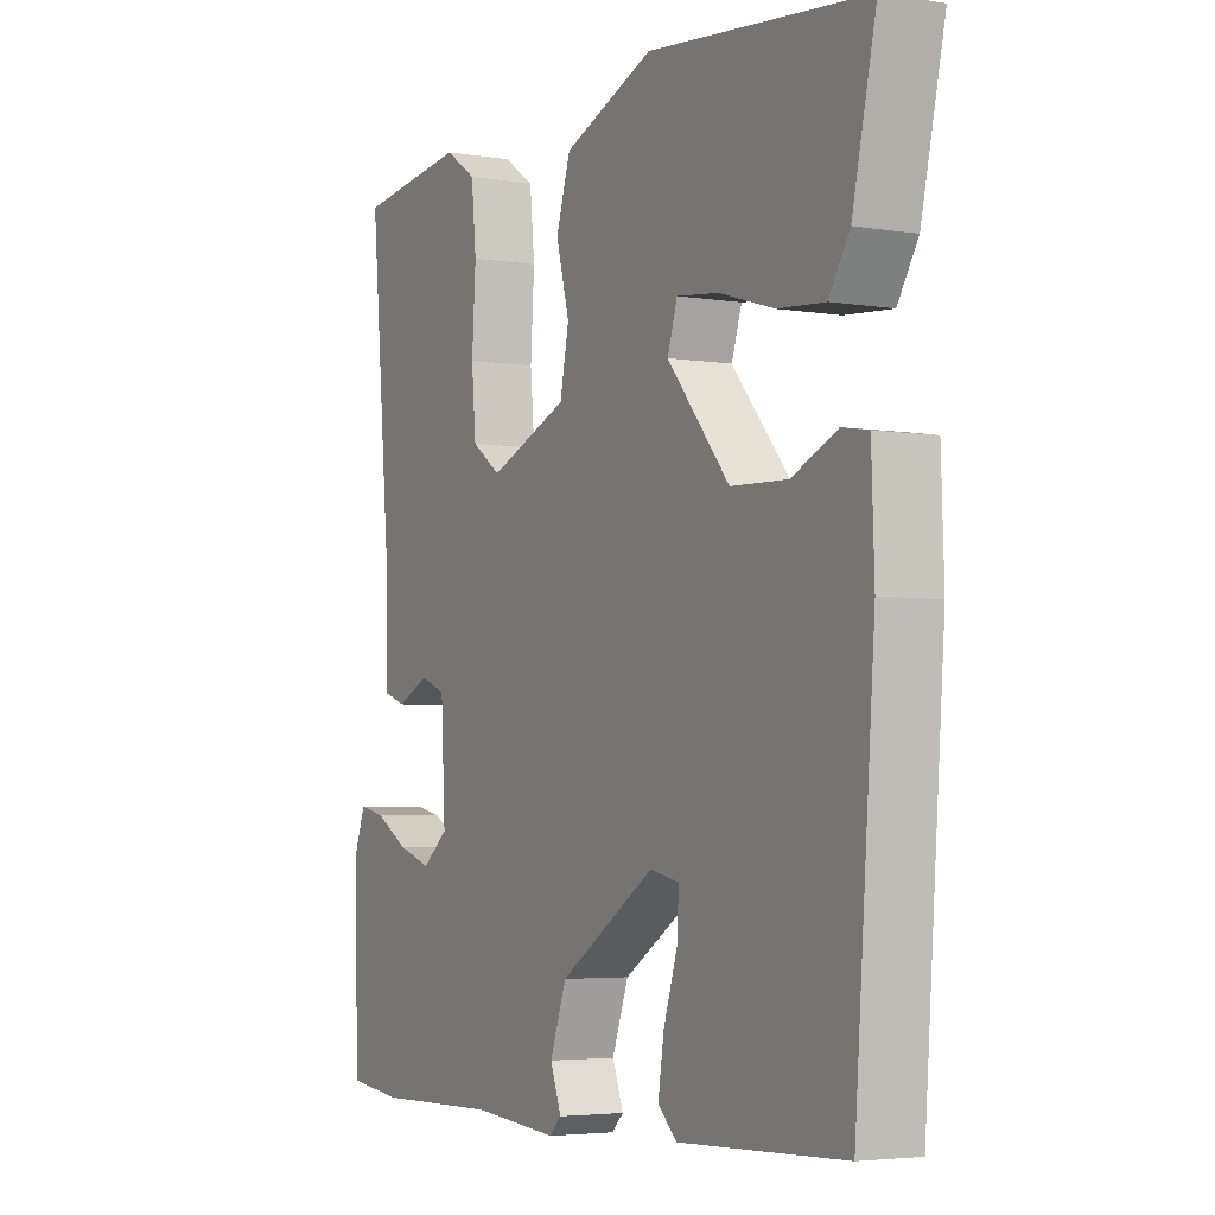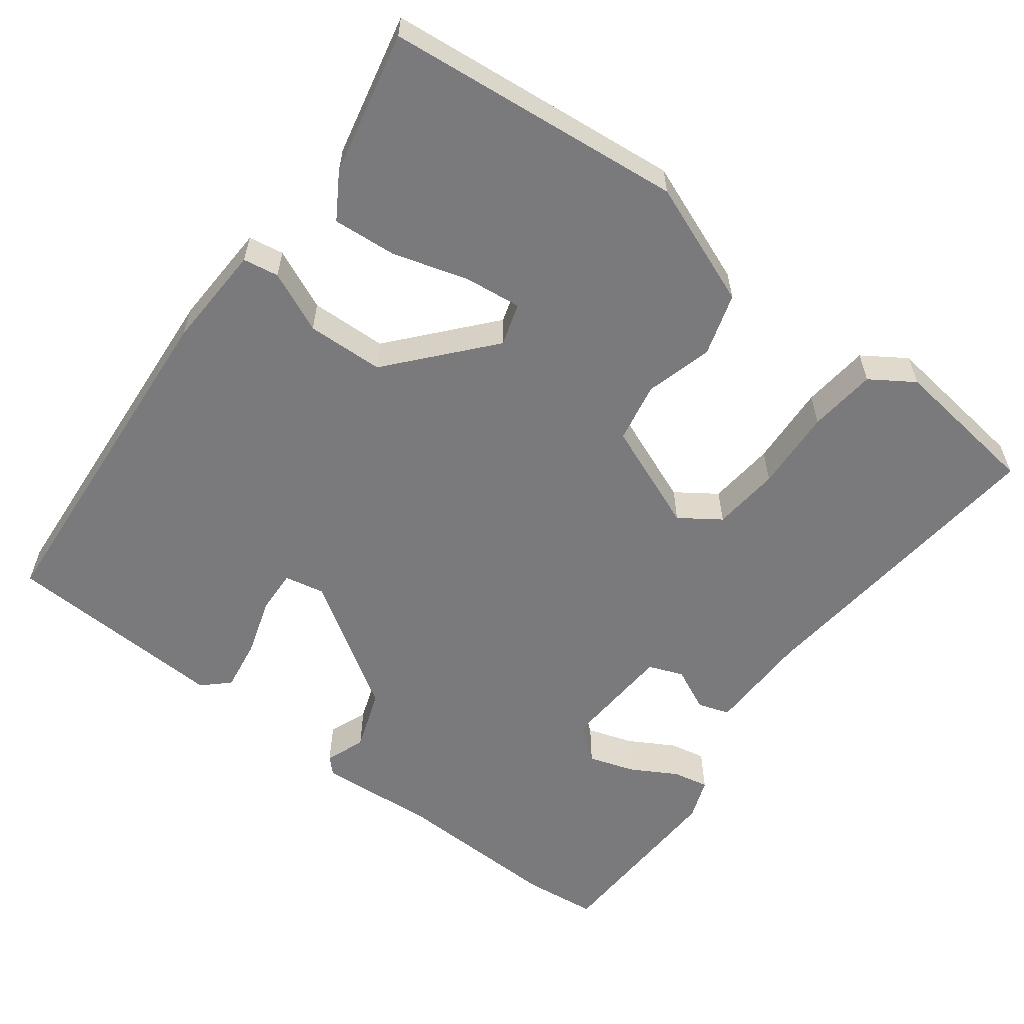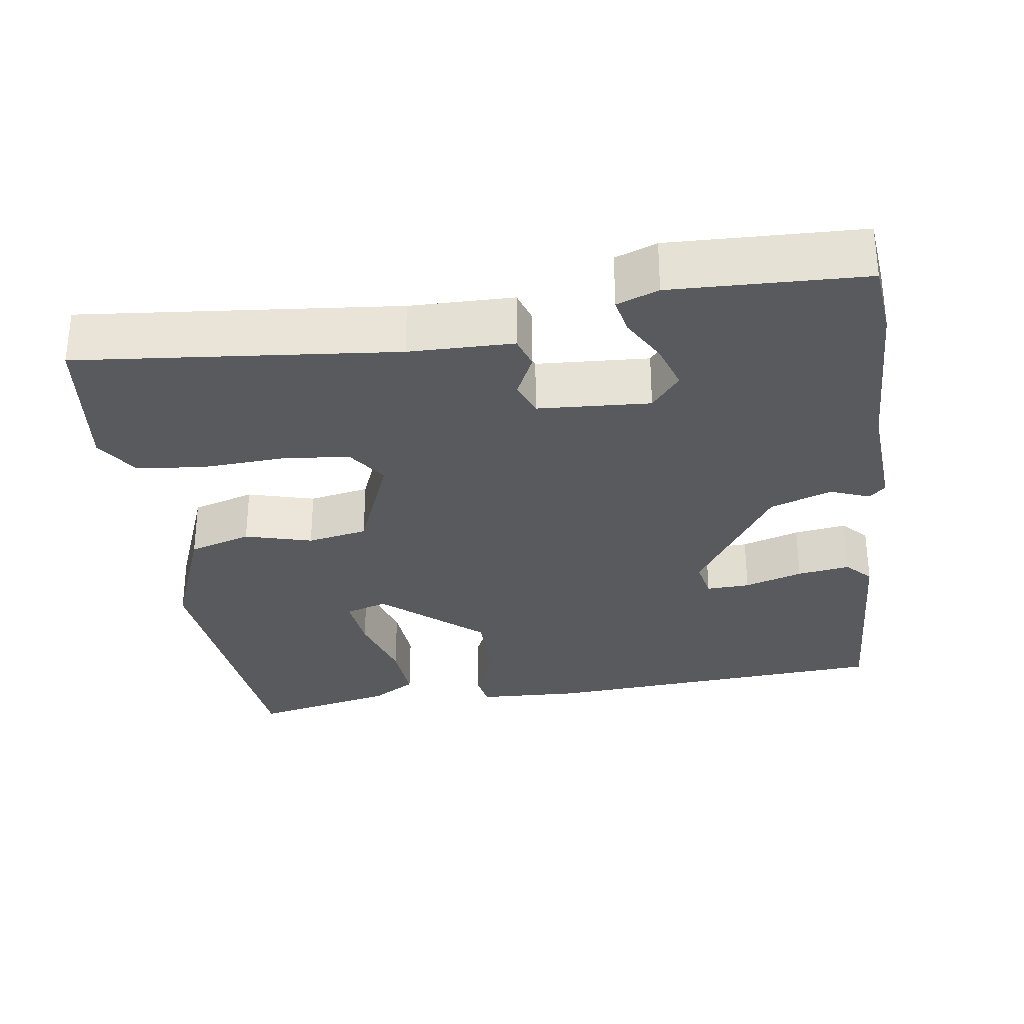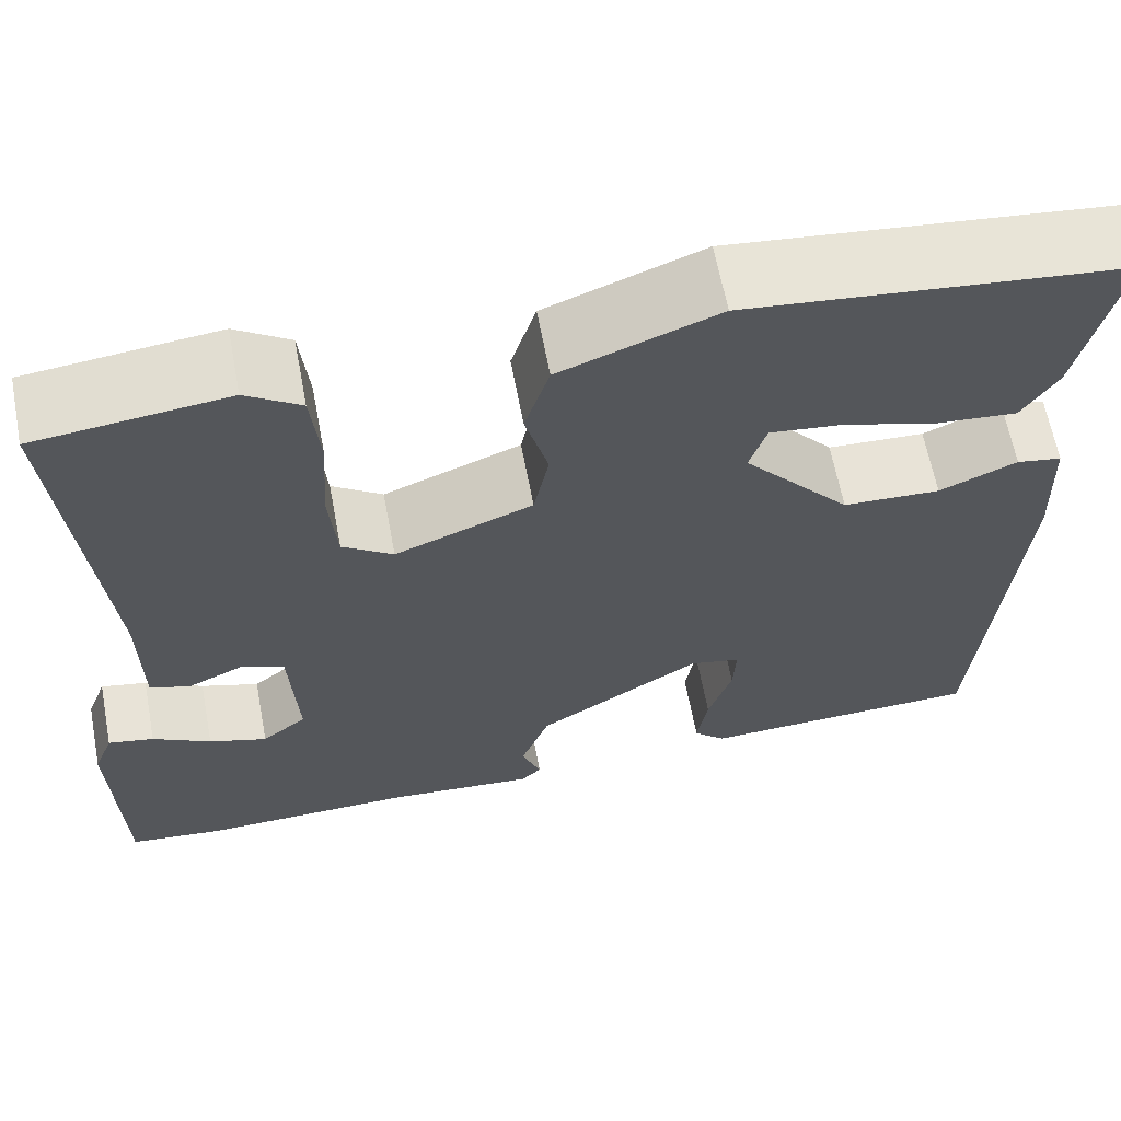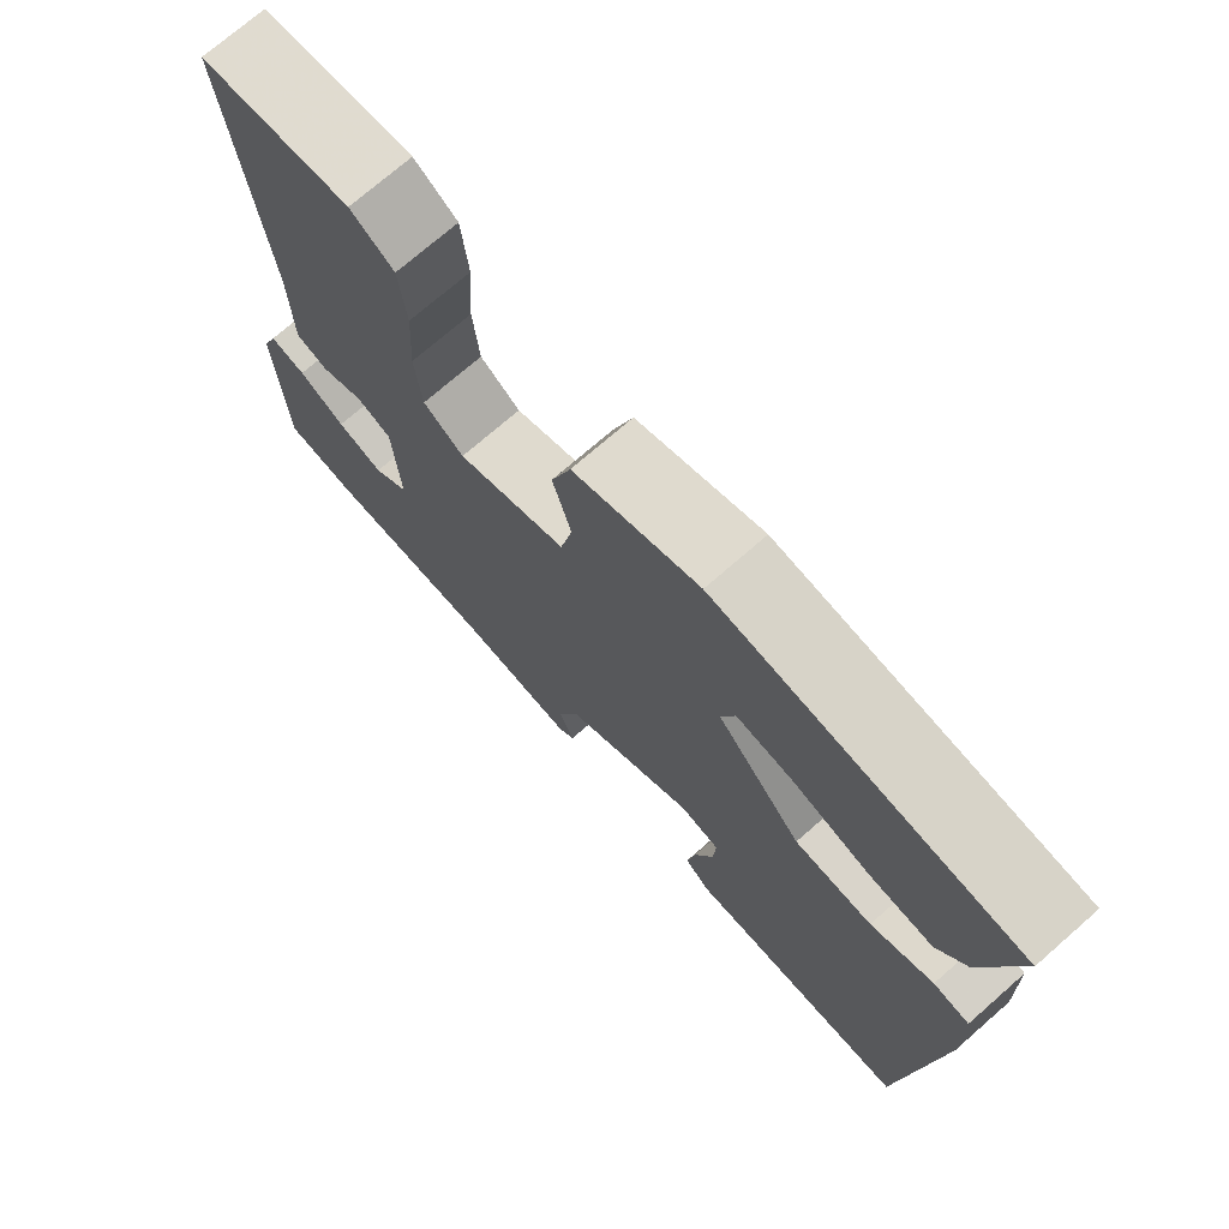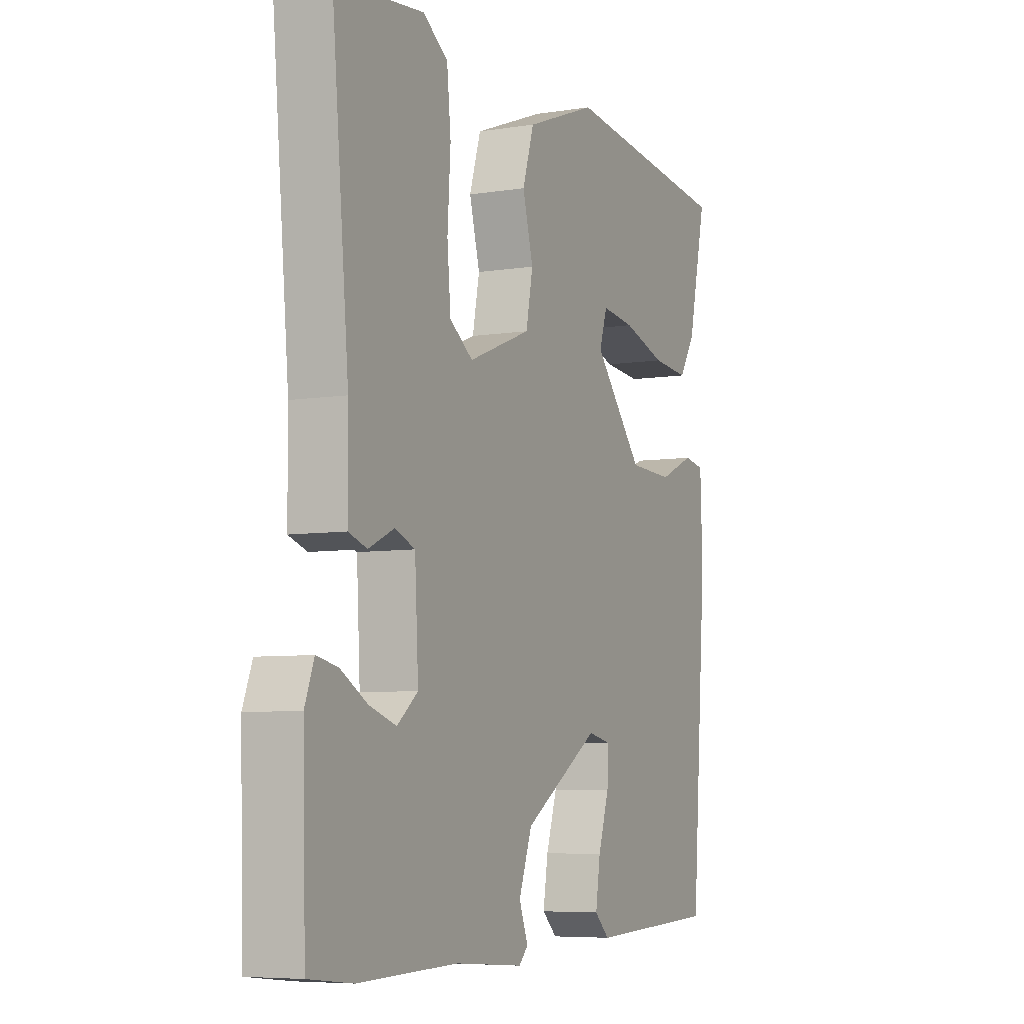
<metadata>
{"format":"obj","ext":"obj","renderer":"f3d","projection":"perspective","resolution":1024,"background":"white","views":[{"elev":-4.1,"azim":-118.3,"up":"+Z"},{"elev":-58.2,"azim":-37.3,"up":"+Y"},{"elev":-30.7,"azim":97.8,"up":"+Y"},{"elev":63.7,"azim":169.3,"up":"+Z"},{"elev":73.4,"azim":-131.1,"up":"+Z"},{"elev":-6.5,"azim":115.4,"up":"+Z"}]}
</metadata>
<code>
v 0.536 0.07 -0.496
v 0.437 0.07 -0.507
v 0.211 0.07 -0.501
v 0.055 0.07 -0.513
v 0.034 0.07 -0.492
v 0.054 0.07 -0.439
v 0.024 0.07 -0.357
v -0.149 0.07 -0.247
v -0.202 0.07 -0.258
v -0.199 0.07 -0.316
v -0.174 0.07 -0.393
v -0.163 0.07 -0.463
v -0.197 0.07 -0.495
v -0.495 0.07 -0.482
v -0.531 0.07 -0.016
v -0.526 0.07 0.123
v -0.479 0.07 0.131
v -0.398 0.07 0.095
v -0.296 0.07 0.099
v -0.183 0.07 0.231
v -0.201 0.07 0.287
v -0.277 0.07 0.278
v -0.376 0.07 0.248
v -0.461 0.07 0.241
v -0.498 0.07 0.3
v -0.541 0.07 0.49
v -0.147 0.07 0.532
v 0.017 0.07 0.469
v 0.043 0.07 0.386
v 0.019 0.07 0.297
v 0.035 0.07 0.217
v 0.179 0.07 0.16
v 0.232 0.07 0.197
v 0.24 0.07 0.287
v 0.233 0.07 0.396
v 0.242 0.07 0.486
v 0.299 0.07 0.524
v 0.499 0.07 0.5
v 0.46 0.07 0.079
v 0.459 0.07 -0.059
v 0.417 0.07 -0.073
v 0.359 0.07 -0.046
v 0.313 0.07 -0.064
v 0.305 0.07 -0.213
v 0.352 0.07 -0.251
v 0.413 0.07 -0.231
v 0.474 0.07 -0.196
v 0.522 0.07 -0.186
v 0.543 0.07 -0.241
v 0.536 0 -0.496
v 0.437 0 -0.507
v 0.211 0 -0.501
v 0.055 0 -0.513
v 0.034 0 -0.492
v 0.054 0 -0.439
v 0.024 0 -0.357
v -0.149 0 -0.247
v -0.202 0 -0.258
v -0.199 0 -0.316
v -0.174 0 -0.393
v -0.163 0 -0.463
v -0.197 0 -0.495
v -0.495 0 -0.482
v -0.531 0 -0.016
v -0.526 0 0.123
v -0.479 0 0.131
v -0.398 0 0.095
v -0.296 0 0.099
v -0.183 0 0.231
v -0.201 0 0.287
v -0.277 0 0.278
v -0.376 0 0.248
v -0.461 0 0.241
v -0.498 0 0.3
v -0.541 0 0.49
v -0.147 0 0.532
v 0.017 0 0.469
v 0.043 0 0.386
v 0.019 0 0.297
v 0.035 0 0.217
v 0.179 0 0.16
v 0.232 0 0.197
v 0.24 0 0.287
v 0.233 0 0.396
v 0.242 0 0.486
v 0.299 0 0.524
v 0.499 0 0.5
v 0.46 0 0.079
v 0.459 0 -0.059
v 0.417 0 -0.073
v 0.359 0 -0.046
v 0.313 0 -0.064
v 0.305 0 -0.213
v 0.352 0 -0.251
v 0.413 0 -0.231
v 0.474 0 -0.196
v 0.522 0 -0.186
v 0.543 0 -0.241
f 1 2 3
f 49 1 3
f 48 49 3
f 47 48 3
f 46 47 3
f 4 5 6
f 3 4 6
f 46 3 6
f 45 46 6
f 44 45 6 7
f 43 44 7 8
f 39 40 41 42
f 39 42 43
f 38 39 43
f 37 38 43
f 36 37 43
f 35 36 43
f 34 35 43
f 33 34 43
f 43 8 9
f 33 43 9
f 32 33 9
f 28 29 30
f 27 28 30
f 26 27 30
f 25 26 30
f 22 23 24 25
f 21 22 25
f 21 25 30
f 20 21 30 31
f 16 17 18
f 15 16 18
f 14 15 18
f 13 14 18
f 12 13 18
f 11 12 18
f 10 11 18
f 9 10 18 19
f 20 31 32
f 19 20 32
f 9 19 32
f 52 51 50
f 52 50 98
f 52 98 97
f 52 97 96
f 52 96 95
f 55 54 53
f 55 53 52
f 55 52 95
f 55 95 94
f 56 55 94 93
f 57 56 93 92
f 91 90 89 88
f 92 91 88
f 92 88 87
f 92 87 86
f 92 86 85
f 92 85 84
f 92 84 83
f 92 83 82
f 58 57 92
f 58 92 82
f 58 82 81
f 79 78 77
f 79 77 76
f 79 76 75
f 79 75 74
f 74 73 72 71
f 74 71 70
f 79 74 70
f 80 79 70 69
f 67 66 65
f 67 65 64
f 67 64 63
f 67 63 62
f 67 62 61
f 67 61 60
f 67 60 59
f 68 67 59 58
f 81 80 69
f 81 69 68
f 81 68 58
f 1 50 51 2
f 2 51 52 3
f 3 52 53 4
f 4 53 54 5
f 5 54 55 6
f 6 55 56 7
f 7 56 57 8
f 8 57 58 9
f 9 58 59 10
f 10 59 60 11
f 11 60 61 12
f 12 61 62 13
f 13 62 63 14
f 14 63 64 15
f 15 64 65 16
f 16 65 66 17
f 17 66 67 18
f 18 67 68 19
f 19 68 69 20
f 20 69 70 21
f 21 70 71 22
f 22 71 72 23
f 23 72 73 24
f 24 73 74 25
f 25 74 75 26
f 26 75 76 27
f 27 76 77 28
f 28 77 78 29
f 29 78 79 30
f 30 79 80 31
f 31 80 81 32
f 32 81 82 33
f 33 82 83 34
f 34 83 84 35
f 35 84 85 36
f 36 85 86 37
f 37 86 87 38
f 38 87 88 39
f 39 88 89 40
f 40 89 90 41
f 41 90 91 42
f 42 91 92 43
f 43 92 93 44
f 44 93 94 45
f 45 94 95 46
f 46 95 96 47
f 47 96 97 48
f 48 97 98 49
f 49 98 50 1

</code>
